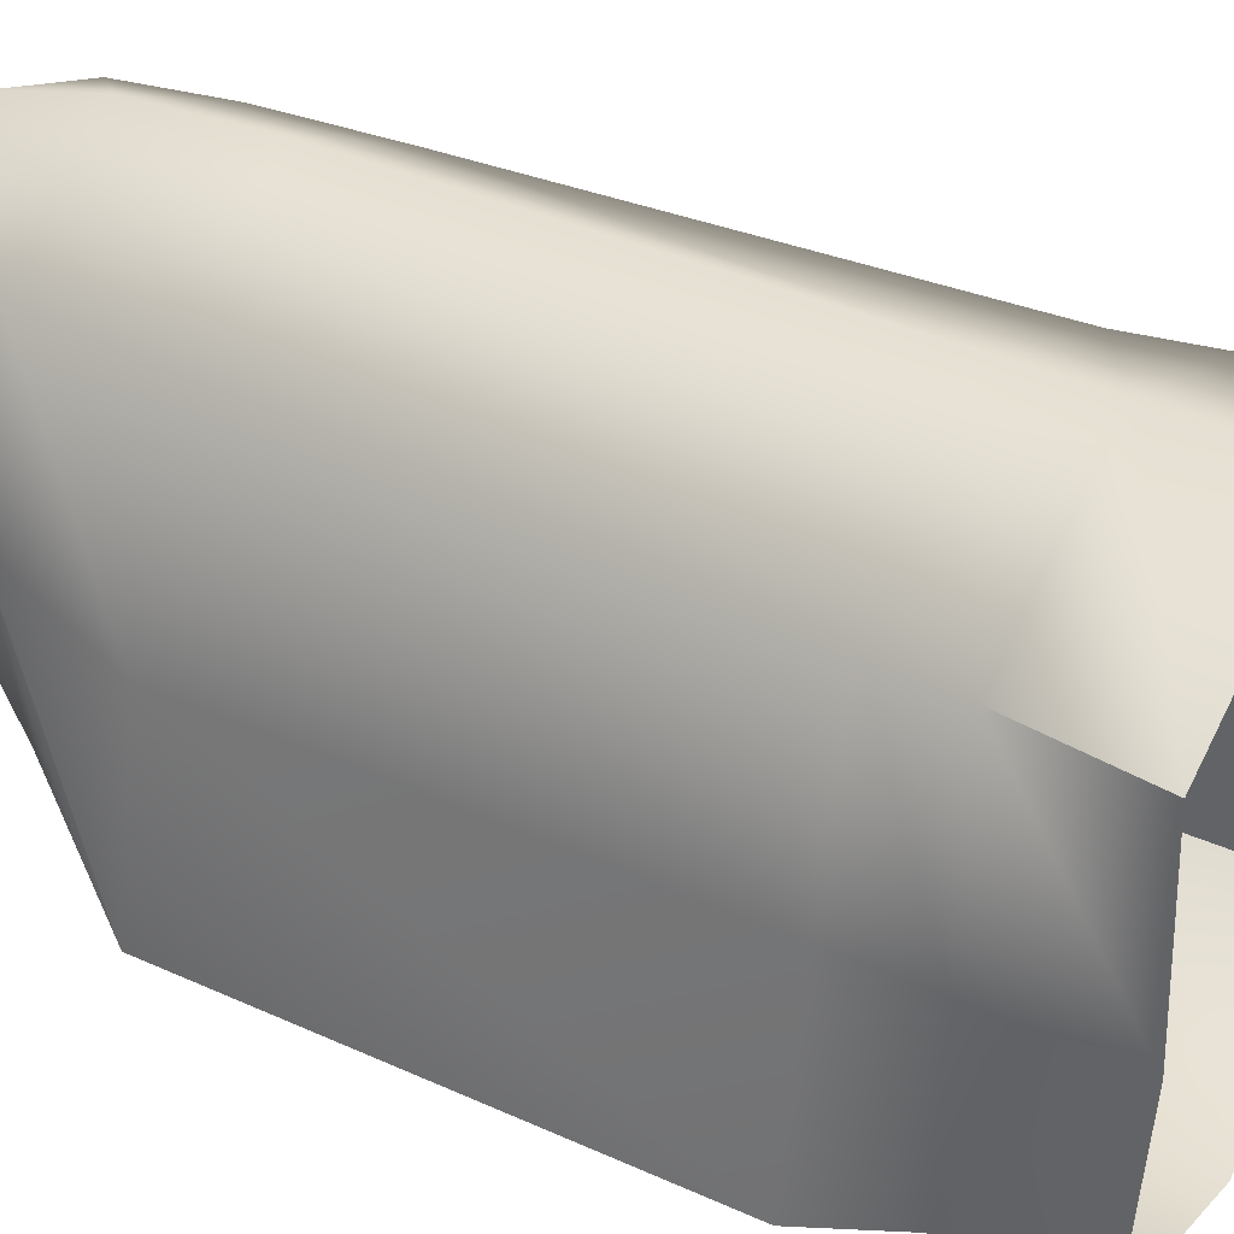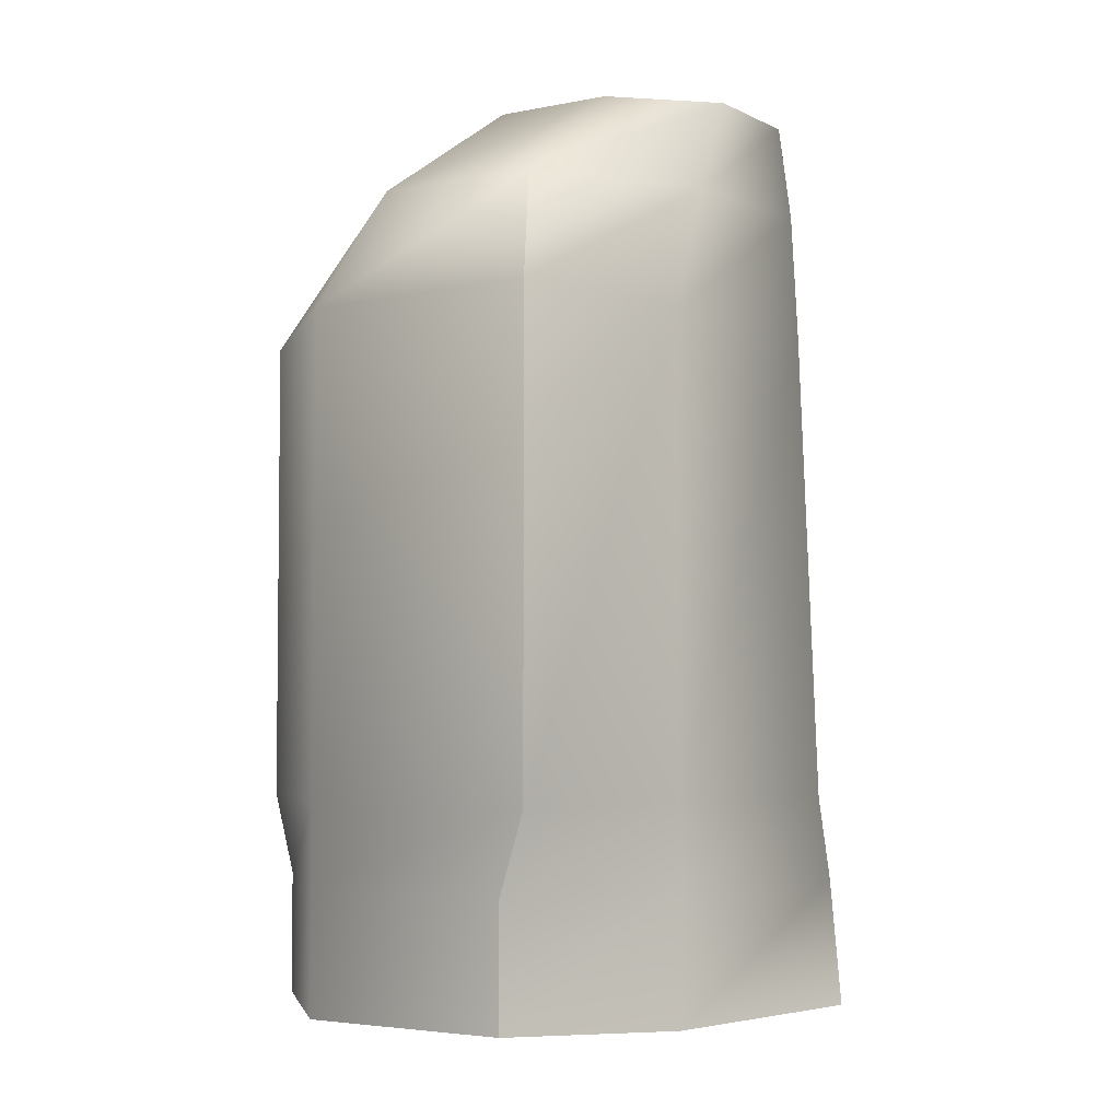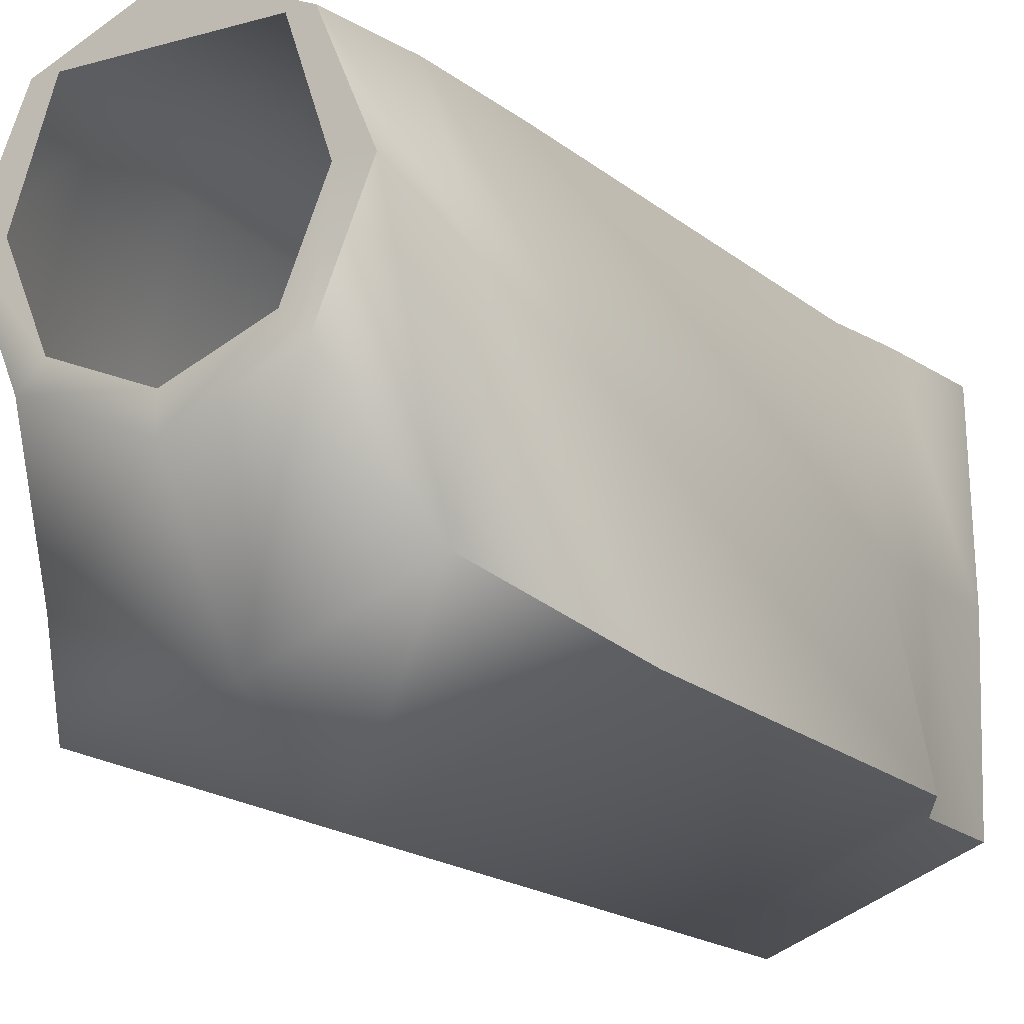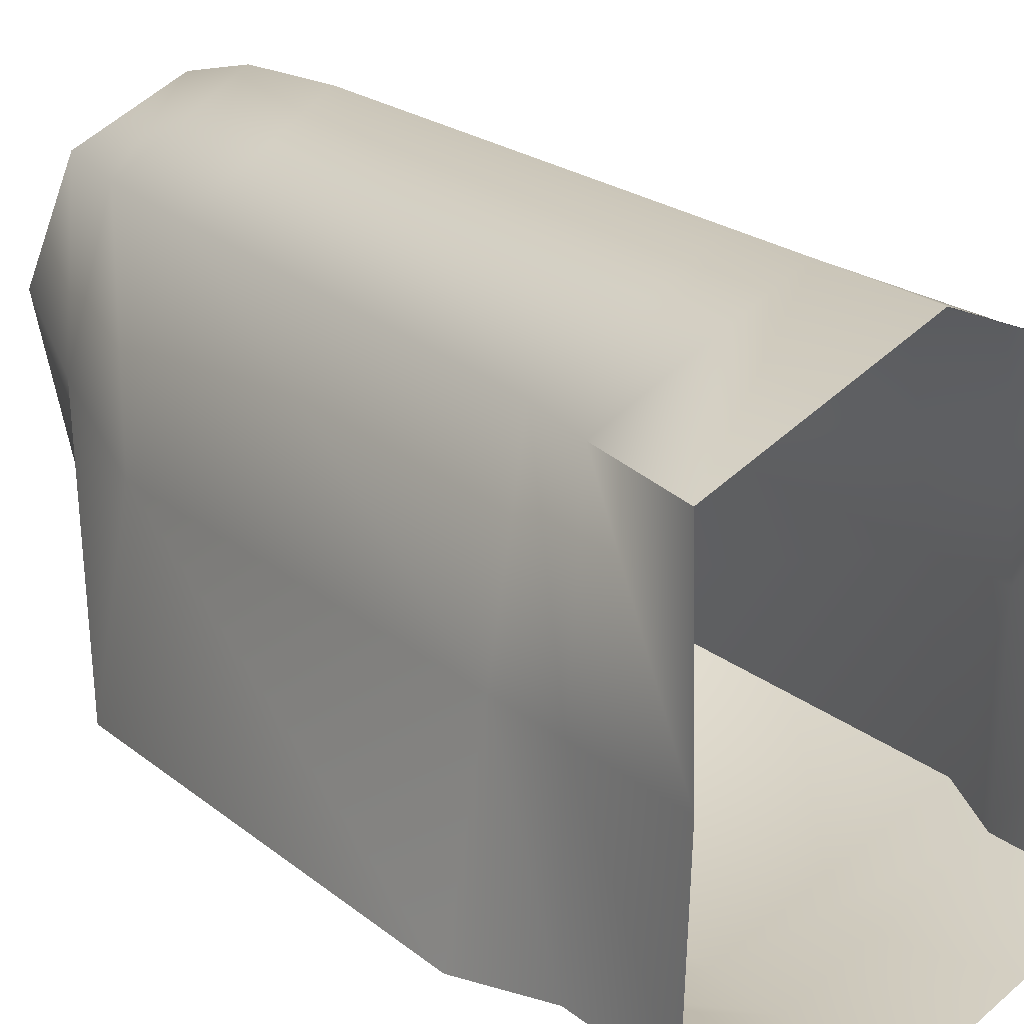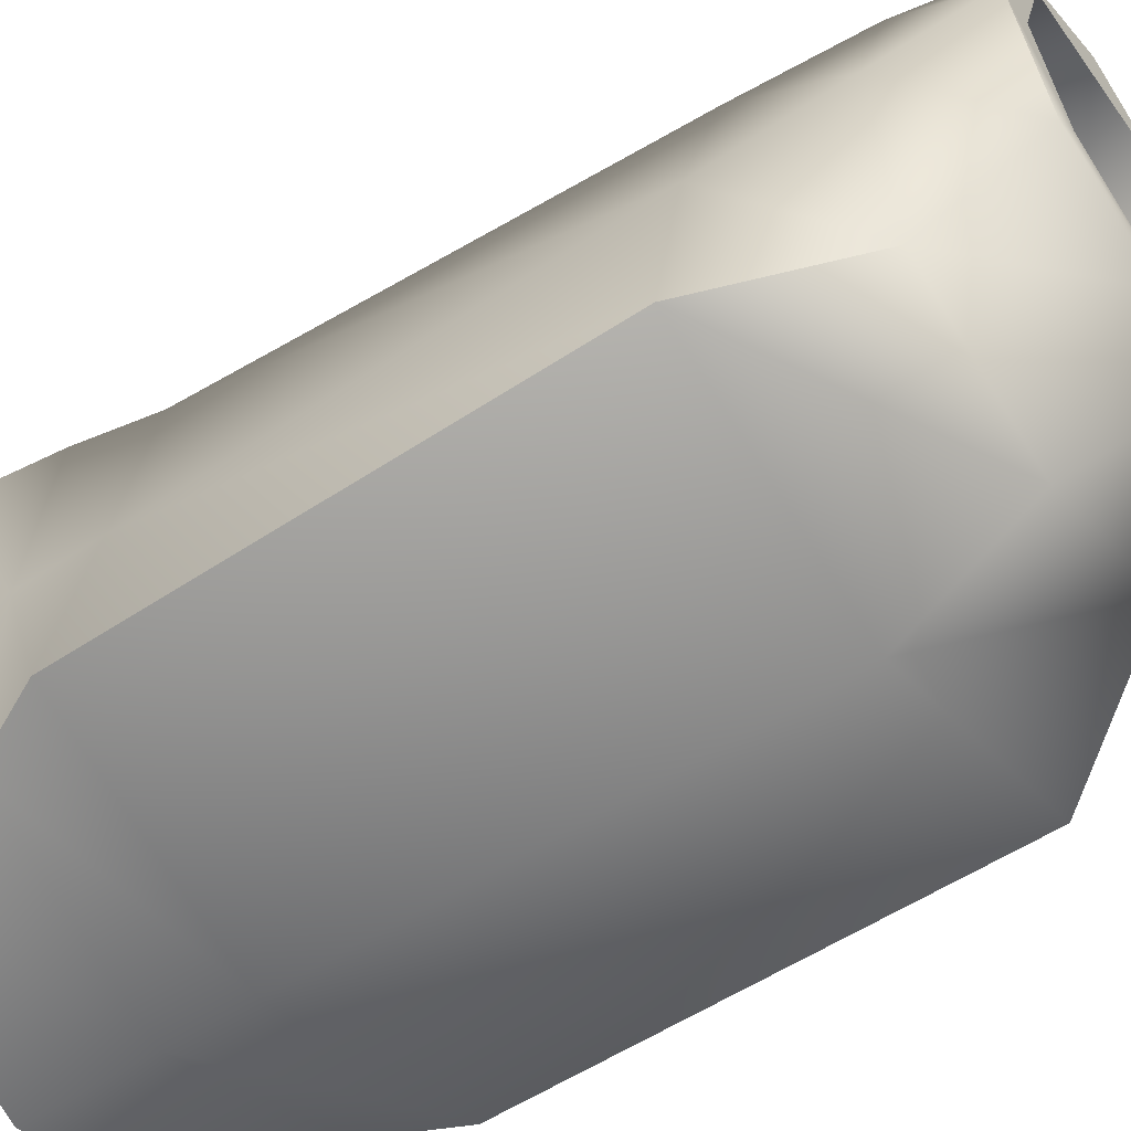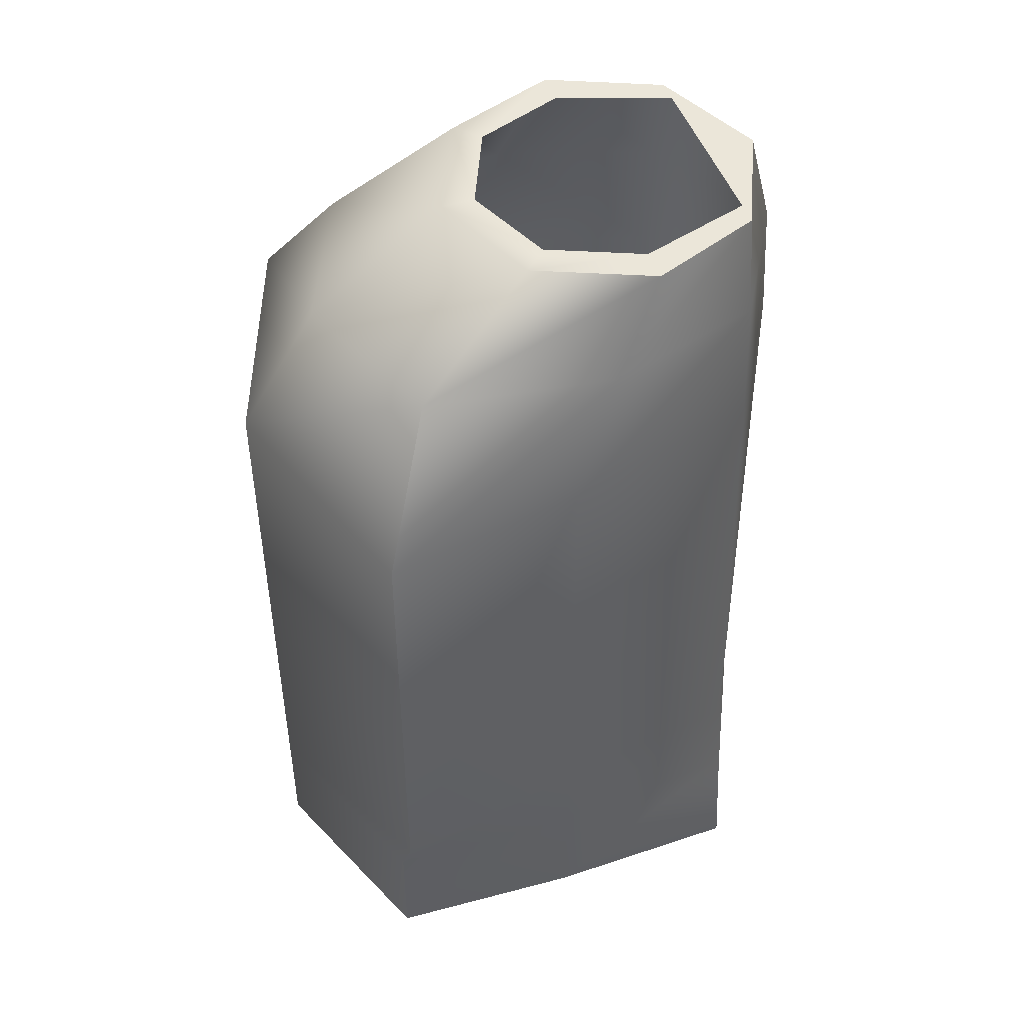
<metadata>
{"format":"obj","ext":"obj","renderer":"f3d","projection":"perspective","resolution":1024,"background":"white","views":[{"elev":39.2,"azim":119.3,"up":"+Y"},{"elev":-4.0,"azim":56.0,"up":"+Z"},{"elev":-16.7,"azim":29.4,"up":"+Y"},{"elev":22.5,"azim":143.1,"up":"+Y"},{"elev":-54.7,"azim":-54.9,"up":"+Y"},{"elev":47.5,"azim":71.3,"up":"+Z"}]}
</metadata>
<code>
o duct
g duct
v -0.318 0.707 4.968
v 0.318 0.707 4.968
v -0.5002 0.7071 4.183
v -0.7123 -0 1.765
v -0.7123 0 2.514
v -0.7123 0 4.183
v -0.5657 0.3168 4.968
v -0.5947 0.7071 2.514
v -0.7071 -0.7071 1.799
v -0.8443 -0.7071 2.514
v -0.8443 -0.7071 4.183
v -0.4 -0.08316 4.968
v -0.7071 0.7071 1.799
v -0 -1 1.799
v -0 -1 2.514
v -0 -1 4.183
v -0 -0.2488 4.968
v 0 0.8825 4.968
v 0.7071 -0.7071 1.799
v 0.8443 -0.7071 2.514
v 0.8443 -0.7071 4.183
v 0.4 -0.08316 4.968
v 0 1 4.183
v 0.7123 -0 1.765
v 0.7123 -0 2.514
v 0.7123 0 4.183
v 0.5657 0.3168 4.968
v 0 1 2.514
v 0.7071 0.7071 1.799
v 0.5947 0.7071 2.514
v 0.5002 0.7071 4.183
v 0.4 0.7071 4.968
v 0 1 1.799
v -0.4 0.7071 4.968
v -0.4498 0.3168 4.968
v -0.318 -0.001196 4.968
v -0 -0.1329 4.968
v 0 0.7072 4.968
v 0.318 -0.001196 4.968
v 0.4498 0.3168 4.968
v -0.5535 -0.497 4.623
v -0.639 0.1584 4.623
v -0.4656 0.7072 4.623
v -0 -0.7263 4.623
v 0.5535 -0.497 4.623
v 0.639 0.1584 4.623
v 0 0.9712 4.623
v 0.4656 0.7072 4.623
v -0.7071 -0.7071 2.23
v -0.7123 0 2.214
v -0 -1 2.23
v -0.6509 0.7071 2.23
v 0.7071 -0.7071 2.23
v 0.7123 -0 2.214
v 0.6509 0.7071 2.23
v 0 1 2.23
f 18 34 1 38
f 3 6 42 43
f 4 9 49 50
f 5 10 11 6
f 6 11 41 42
f 32 18 38 2
f 8 5 6 3
f 13 4 50 52
f 9 14 51 49
f 10 15 16 11
f 11 16 44 41
f 27 32 2 40
f 22 27 40 39
f 23 3 43 47
f 14 19 53 51
f 15 20 21 16
f 16 21 45 44
f 17 22 39 37
f 28 8 3 23
f 33 13 52 56
f 19 24 54 53
f 20 25 26 21
f 21 26 46 45
f 12 17 37 36
f 7 12 36 35
f 31 23 47 48
f 24 29 55 54
f 25 30 31 26
f 26 31 48 46
f 34 7 35 1
f 30 28 23 31
f 29 33 56 55
f 7 34 43 42
f 12 7 42 41
f 17 12 41 44
f 34 18 47 43
f 22 17 44 45
f 27 22 45 46
f 18 32 48 47
f 32 27 46 48
f 10 5 50 49
f 5 8 52 50
f 15 10 49 51
f 20 15 51 53
f 8 28 56 52
f 25 20 53 54
f 30 25 54 55
f 28 30 55 56

</code>
